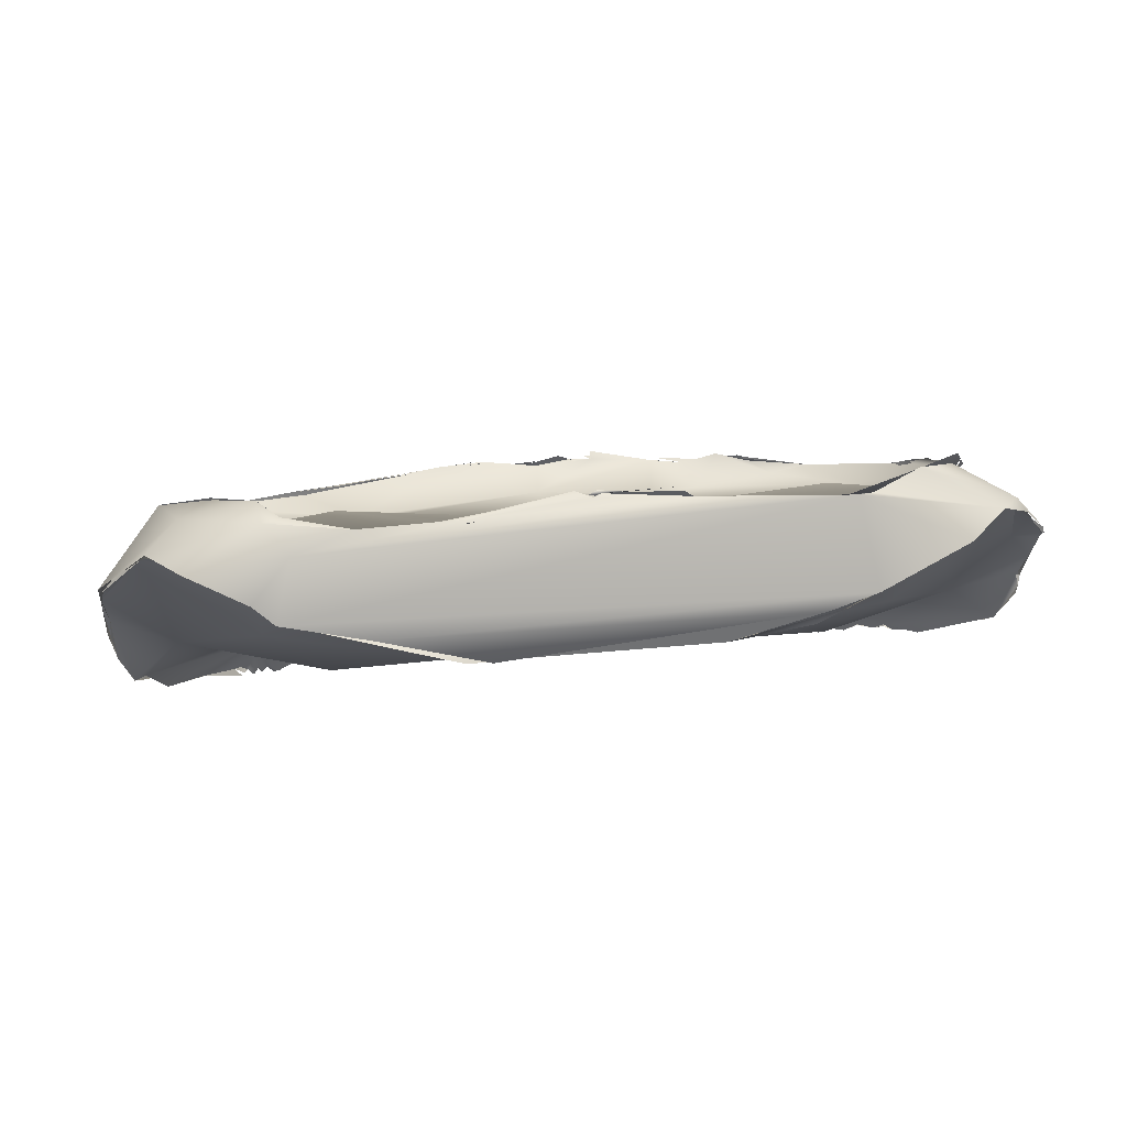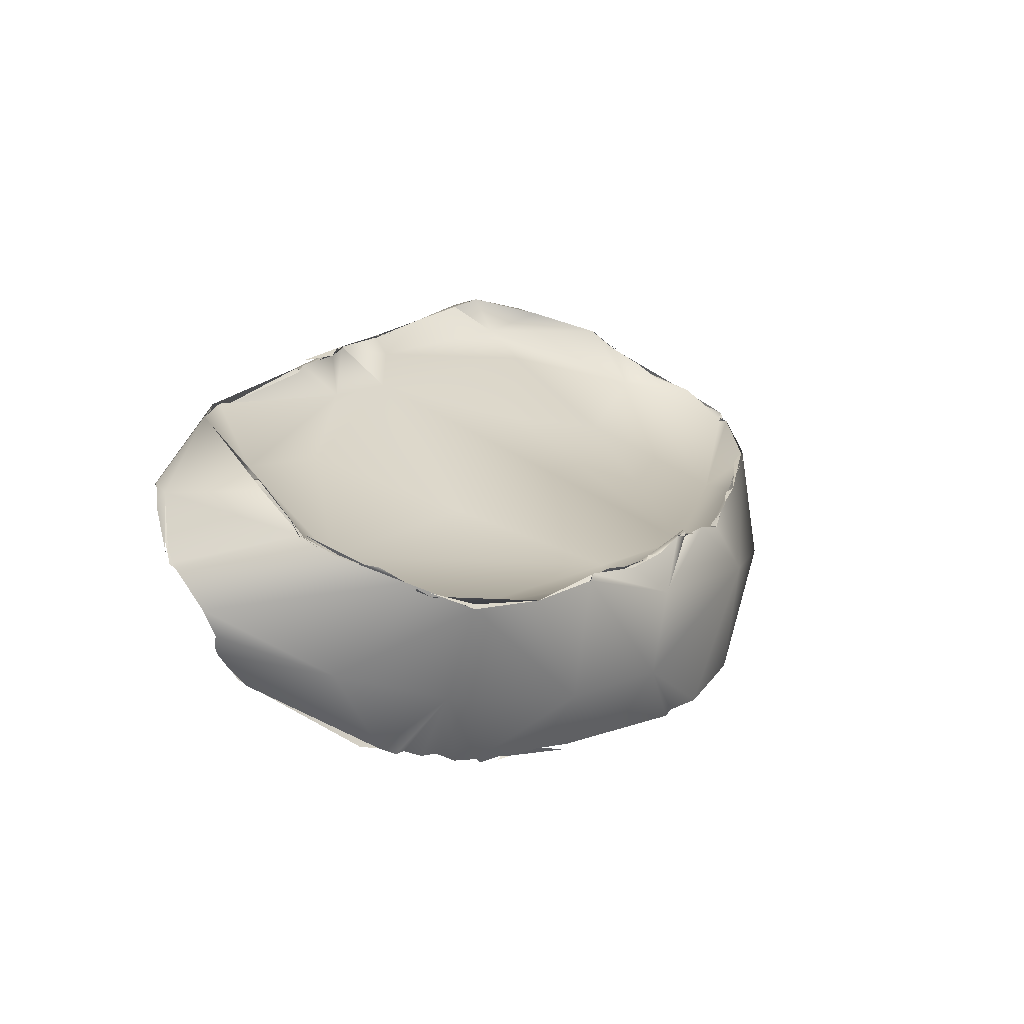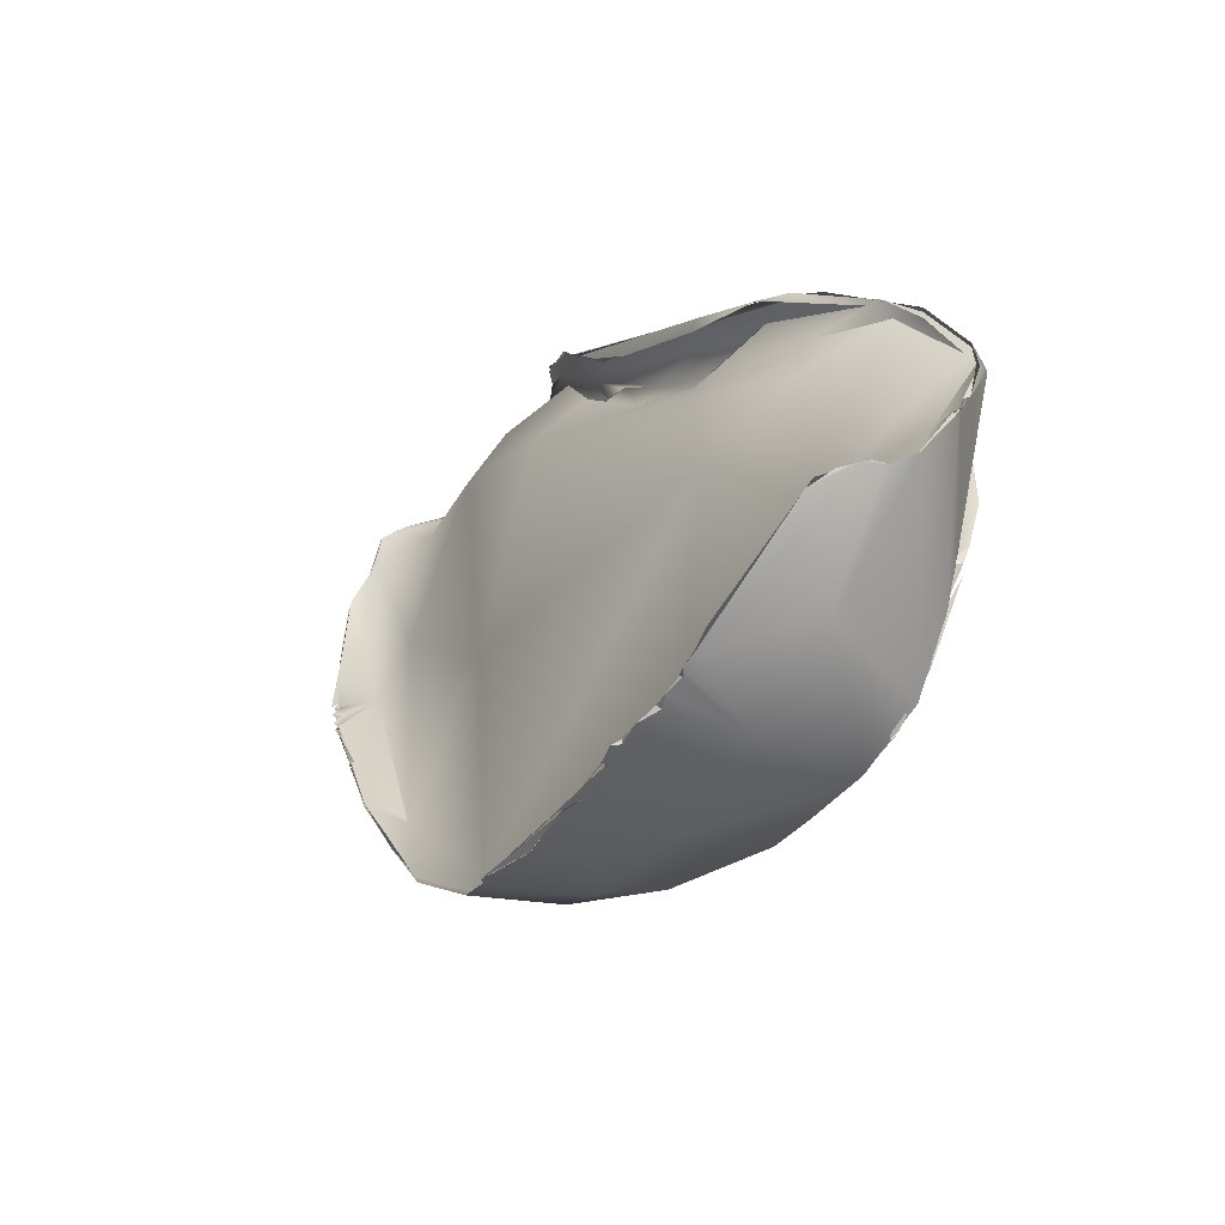
<metadata>
{"format":"obj","ext":"obj","renderer":"f3d","projection":"perspective","resolution":1024,"background":"white","views":[{"elev":24.1,"azim":170.6,"up":"+Z"},{"elev":18.4,"azim":-65.5,"up":"+Z"},{"elev":-0.9,"azim":-116.3,"up":"+Y"}]}
</metadata>
<code>
o grp1
v -16.22 -73.9 1368
v -14.49 -77.59 1369
v -16.18 -73.63 1368
v -16.05 -73.54 1368
v -16.09 -73.46 1368
v -16.16 -73.54 1368
v -16.19 -73.33 1368
v -16.09 -73.19 1368
v -15.29 -72.8 1369
v -16.09 -73.46 1368
v -15.07 -72.51 1369
v -15.29 -72.8 1369
v -15.31 -74.19 1368
v -16.28 -73.73 1368
v -14.72 -72.6 1370
v -15.97 -73.95 1368
v -16.28 -74.24 1368
v -16.29 -74.14 1368
v -16.1 -73.91 1368
v -16.31 -74.96 1367
v -16.22 -73.9 1368
v -16.26 -73.78 1368
v -16.28 -73.81 1368
v -16.1 -73.91 1368
v -16.26 -73.78 1368
v -16.28 -73.81 1368
v -16.15 -74.23 1368
v -16.24 -74.17 1368
v -16.35 -74.96 1367
v -16.29 -74.2 1368
v -16.15 -74.23 1368
v -16.15 -74.23 1368
v -16.26 -74.13 1368
v -16.31 -74.96 1367
v -16.28 -73.4 1368
v -16.28 -73.4 1368
v -16.09 -73.19 1368
v -16.19 -73.33 1368
v -16.28 -73.4 1368
v -16.28 -73.4 1368
v -13.52 -75.61 1370
v -11.04 -71.83 1372
v -14 -71.78 1370
v -14.6 -72.42 1370
v -13.94 -72.06 1370
v -14.6 -72.42 1370
v -14.01 -71.88 1370
v -11.66 -70.89 1369
v -12.59 -70.68 1369
v -12.72 -70.99 1369
v -8.687 -70.61 1371
v -16.21 -75.3 1366
v -15.31 -79.14 1365
v -16.17 -75.42 1366
v -16.13 -75.19 1365
v -16.04 -75.24 1366
v -16.13 -75.19 1365
v -16.21 -75.3 1366
v -14.02 -76.09 1365
v -15.54 -75.62 1364
v -16.13 -75.19 1365
v -12.63 -70.81 1369
v -11.27 -70.33 1369
v -11.65 -70.95 1369
v -13.95 -72.07 1370
v -12.72 -70.99 1369
v -11.27 -70.33 1369
v -16.08 -75.24 1365
v -15.76 -75.4 1365
v -15.47 -75.89 1364
v -14.34 -81.31 1368
v -14.67 -78.93 1369
v -14.46 -77.58 1369
v -14.7 -77.66 1369
v -14.4 -77.65 1369
v -14.42 -77.19 1370
v -13.31 -78.05 1368
v -14.51 -78.99 1369
v -14.69 -77.96 1369
v -14.7 -77.66 1369
v -14.65 -79.01 1369
v -14.42 -77.19 1370
v -13.85 -76 1370
v -11.39 -73.74 1370
v -11.05 -71.84 1372
v -9.261 -70.9 1371
v -8.477 -70.77 1371
v -10.85 -70.45 1369
v -9.375 -69.9 1368
v -8.278 -69.81 1368
v -13.81 -79.94 1362
v -13.23 -80.61 1362
v -14.14 -79.38 1362
v -14.04 -82.02 1368
v -14.42 -80.44 1368
v -14.1 -82.02 1368
v -14.37 -80.37 1368
v -13.25 -83.2 1367
v -14.5 -80.34 1368
v -8.972 -75.01 1370
v -2.344 -72.09 1370
v -8.577 -70.73 1371
v -13.25 -82.19 1364
v -9.127 -74.84 1364
v -10.59 -72.41 1367
v -9.156 -71.28 1368
v -7.337 -69.95 1367
v -6.838 -70.48 1368
v -7.751 -69.86 1368
v -13.21 -83.15 1367
v -11.07 -84.46 1367
v -12.95 -83.07 1367
v -11.07 -84.46 1367
v -14.04 -82.02 1368
v -12.31 -82.54 1367
v -6.518 -79.39 1368
v -3.513 -70.94 1371
v -13.58 -80.2 1361
v -13.96 -79.69 1362
v -13.53 -80.36 1362
v -12.96 -81.03 1361
v -13.38 -80.61 1362
v -13.17 -80.56 1362
v -13.38 -80.61 1362
v -13.53 -80.36 1362
v -13.53 -80.36 1362
v -13.17 -80.56 1362
v -12.96 -81.03 1361
v -13.38 -80.61 1362
v -12.96 -81.03 1361
v -13.74 -79.95 1362
v -6.079 -72.74 1366
v -7.933 -70.03 1368
v -6.791 -70.5 1368
v -10.85 -70.45 1369
v -11.07 -84.46 1367
v -9.634 -85.16 1363
v -7.996 -70.81 1371
v -3.113 -71.11 1371
v -3.514 -70.95 1371
v -11.16 -81.07 1363
v -12.45 -81.37 1361
v -12.67 -81.43 1361
v -12.42 -81.33 1361
v -12.67 -81.43 1361
v -12.96 -81.03 1361
v -12.06 -81.82 1361
v -12.67 -81.43 1361
v -12.42 -81.33 1361
v -12.06 -81.82 1361
v -12.06 -81.82 1361
v -11.5 -82.37 1361
v -9.344 -83.06 1362
v -5.992 -70.28 1367
v -9.689 -84.53 1366
v -6.813 -84.84 1366
v -3.238 -71.22 1371
v -3.587 -71.15 1371
v -1.419 -71.41 1372
v -3.239 -71.16 1372
v -7.996 -70.81 1371
v -10.79 -82.92 1361
v -3.537 -72.14 1367
v -3.607 -72.09 1367
v -11.34 -82.22 1361
v -11.49 -82.35 1361
v -12.06 -81.82 1361
v -11.34 -82.22 1361
v -11.26 -82.38 1361
v -11.26 -82.38 1361
v -11.26 -82.38 1361
v -11.49 -82.35 1361
v -11.34 -82.22 1361
v -11.26 -82.38 1361
v -10.47 -82.87 1361
v -10.78 -82.91 1361
v -10.58 -82.99 1361
v -4.529 -70.15 1367
v -4.479 -70.53 1367
v -11.07 -84.46 1367
v -8.798 -85.32 1367
v -8.423 -85.26 1367
v -11.07 -84.46 1367
v -8.872 -85.09 1367
v -8.875 -85.39 1367
v -5.275 -86.84 1365
v -8.515 -85.33 1367
v -7.75 -85.63 1367
v -4.908 -84.26 1366
v 0.4829 -72.58 1370
v -3.191 -71.16 1372
v -1.419 -71.41 1372
v -0.1703 -71.13 1372
v -0.6156 -71.16 1372
v -0.6156 -71.16 1372
v -9.619 -83.8 1361
v -8.38 -84.36 1360
v 3.928 -73.11 1365
v -1.382 -71.8 1367
v -10.45 -83.11 1361
v -9.611 -83.8 1361
v -10.45 -83.11 1361
v -8.45 -84.34 1360
v -10.47 -82.87 1361
v -9.178 -83.77 1361
v -10.82 -82.87 1361
v 6.594 -69.98 1368
v -5.632 -86.2 1367
v -6.527 -85.77 1367
v -7.685 -85.57 1367
v -6.527 -85.77 1367
v -6.35 -85.98 1367
v -6.332 -86.76 1363
v -0.3612 -71.03 1372
v -0.5154 -71.39 1372
v -0.6156 -71.16 1372
v -0.4373 -71.21 1372
v -0.3628 -71.04 1372
v -0.1688 -71.15 1372
v -0.3628 -71.04 1372
v -0.4373 -71.21 1372
v 3.49 -70.72 1371
v -0.1567 -71.15 1372
v 0.1925 -71.38 1372
v -0.7578 -72.34 1367
v 0.9219 -70.85 1366
v -0.4067 -70.8 1366
v -4.529 -70.15 1367
v -7.751 -69.86 1368
v 2.897 -70.42 1367
v 2.897 -70.42 1367
v 0.8802 -71.64 1367
v -5.595 -86.17 1367
v -5.313 -86.08 1367
v -4.738 -86.38 1367
v 3.059 -71.37 1371
v 3.524 -70.66 1371
v 2.898 -70.95 1371
v -6.605 -85.49 1360
v -3.984 -86.45 1360
v -9.178 -83.77 1361
v -5.696 -85.58 1360
v -8.38 -84.36 1360
v -3.969 -86.42 1360
v -6.602 -85.47 1360
v -8.38 -84.36 1360
v -3.972 -86.45 1360
v -3.256 -86.52 1361
v 0.8802 -71.64 1367
v 1.318 -80.21 1362
v 2.772 -71.88 1367
v 1.773 -70.65 1366
v -5.313 -86.08 1367
v -5.595 -86.17 1367
v -4.738 -86.38 1367
v -4.738 -86.38 1367
v -3.002 -86.59 1367
v -3.444 -86.51 1367
v -0.8718 -85.7 1366
v 2.907 -77.34 1369
v -3.757 -86.55 1360
v 3.634 -71.15 1367
v 3.728 -70.27 1367
v 2.471 -71.83 1367
v 2.905 -70.36 1366
v -3.029 -86.36 1367
v -3.078 -86.65 1367
v -3.055 -86.38 1367
v -3.08 -86.66 1367
v -2.794 -86.54 1367
v -2.778 -86.43 1367
v -1.827 -86.87 1367
v -2.268 -86.79 1367
v 0.07721 -87.76 1365
v 5.886 -79.56 1368
v 4.821 -70.88 1371
v 7.024 -70.74 1371
v 8.99 -70.37 1371
v -3.245 -86.47 1360
v -3.756 -86.54 1360
v -2.578 -86.92 1360
v -3.756 -86.54 1360
v -3.963 -86.42 1360
v -3.245 -86.47 1360
v 3.997 -71.69 1367
v 2.471 -71.83 1367
v 3.997 -71.69 1367
v 7.231 -70.87 1368
v 7.535 -70.39 1368
v 5.493 -69.98 1367
v -0.6135 -87.03 1366
v -0.9784 -86.89 1366
v -1.026 -86.93 1367
v -0.6135 -87.03 1366
v 1.099 -86.7 1367
v 2.861 -86.35 1367
v -2.536 -87.03 1360
v 7.355 -75.32 1370
v 9.838 -72.95 1370
v 7.024 -70.74 1371
v 9.533 -69.96 1368
v 1.104 -86.84 1360
v 3.949 -85.37 1361
v 7.786 -74.26 1365
v 0.9777 -86.68 1367
v 1.136 -86.77 1367
v 5.992 -84.4 1366
v 9.219 -71.49 1371
v 9.219 -71.49 1371
v 9.772 -71.2 1371
v 7.024 -70.74 1371
v 1.122 -86.97 1360
v 0.4049 -86.88 1360
v -2.578 -86.92 1360
v 10.05 -71.24 1369
v 10.25 -71.09 1369
v 9.535 -70.12 1368
v 9.535 -70.12 1368
v 5.493 -69.98 1367
v 6.884 -69.78 1368
v 9.952 -72.36 1367
v 2.306 -86.41 1367
v 1.123 -86.75 1367
v 3.283 -86.39 1367
v 12.37 -78.38 1368
v 9.873 -72.21 1372
v 9.219 -71.49 1371
v 11.28 -74.47 1371
v 9.875 -72.2 1372
v 12.28 -71.26 1370
v 10.24 -70.49 1369
v 11.58 -71 1370
v 0.2456 -86.93 1360
v 0.2434 -86.94 1360
v 0.2434 -86.94 1360
v 0.2456 -86.93 1360
v 5.844 -84.81 1360
v 4.105 -85.27 1361
v 10.13 -79.69 1363
v 10.24 -70.49 1369
v 13.49 -72.58 1370
v 10.26 -70.3 1369
v 9.535 -70.12 1368
v 10.26 -70.3 1369
v 8.077 -85.27 1366
v 3.265 -86.39 1367
v 8.259 -85.11 1367
v 6.676 -85.32 1367
v 8.364 -85.12 1367
v 11.32 -74.61 1371
v 12.98 -76.56 1370
v 12.31 -73.2 1371
v 3.573 -86.15 1360
v 12.37 -72.06 1370
v 2.209 -86.59 1360
v 2.211 -86.63 1360
v 2.209 -86.59 1360
v 2.211 -86.63 1360
v 1.252 -86.9 1360
v 3.573 -86.15 1360
v 12.75 -75.87 1365
v 11.8 -82.96 1367
v 12.96 -76.51 1370
v 6.289 -86.45 1363
v 13.37 -72.42 1370
v 14.92 -73.48 1368
v 5.858 -84.95 1360
v 14.94 -74.53 1368
v 13.25 -72.26 1370
v 14.75 -73.46 1368
v 10.09 -81.62 1362
v 5.86 -84.91 1360
v 8.108 -83.66 1361
v 9.175 -84.04 1362
v 7.897 -83.56 1360
v 11.52 -83.36 1367
v 11.53 -83.36 1367
v 11.82 -83.16 1367
v 9.507 -84.47 1367
v 9.511 -84.5 1367
v 9.507 -84.47 1367
v 9.511 -84.5 1367
v 13.11 -77.4 1369
v 13.32 -78.56 1369
v 12.98 -76.55 1370
v 13.32 -78.56 1369
v 13.32 -77.37 1369
v 14.96 -74.69 1367
v 13.31 -77.48 1369
v 14.8 -73.28 1368
v 14.38 -73.17 1369
v 14.62 -73.34 1368
v 14.63 -73.27 1369
v 14.78 -73.43 1368
v 14.21 -73 1369
v 14.67 -73.29 1369
v 14.66 -73.22 1369
v 14.67 -73.26 1369
v 14.62 -73.34 1368
v 14.85 -73.23 1368
v 14.85 -73.23 1368
v 14.62 -73.34 1368
v 14.63 -73.22 1369
v 14.85 -73.23 1368
v 14.85 -73.23 1368
v 13.49 -72.58 1370
v 14.32 -72.81 1369
v 14.3 -72.83 1369
v 14.32 -72.81 1369
v 14.31 -72.81 1369
v 8.226 -83.77 1361
v 5.86 -84.91 1360
v 8.013 -83.7 1361
v 7.909 -83.95 1361
v 7.995 -83.72 1361
v 8.222 -83.79 1361
v 7.909 -83.95 1361
v 8.222 -83.79 1361
v 7.995 -83.72 1361
v 8.086 -83.62 1361
v 13.89 -76.8 1364
v 14.76 -75.1 1367
v 12.37 -82.12 1367
v 11.73 -82.95 1367
v 11.53 -83.36 1367
v 11.8 -83.14 1367
v 11.98 -82.96 1367
v 11.98 -82.96 1367
v 11.73 -82.95 1367
v 11.8 -83.14 1367
v 11.98 -82.96 1367
v 12.43 -82.24 1367
v 12.85 -79.89 1362
v 12.96 -81.02 1368
v 13.3 -79.76 1368
v 14.92 -75.52 1366
v 13.04 -79.47 1368
v 13.35 -78.49 1368
v 12.98 -81 1368
v 13.04 -79.47 1368
v 10.54 -82.14 1361
v 11.02 -81.75 1361
v 14.94 -74.45 1368
v 14.94 -75.04 1367
v 14.76 -75.06 1367
v 14.78 -73.43 1368
v 14.94 -74.45 1368
v 9.555 -82.79 1361
v 9.593 -82.62 1361
v 13.26 -78.21 1362
v 14.21 -75.9 1364
v 14.76 -75.06 1367
v 14.82 -75.5 1366
v 14.65 -75.46 1365
v 14.65 -75.46 1365
v 14.82 -75.5 1366
v 9.398 -82.5 1361
v 8.222 -83.79 1361
v 8.086 -83.62 1361
v 9.328 -82.77 1361
v 9.555 -82.79 1361
v 8.222 -83.79 1361
v 9.328 -82.77 1361
v 9.478 -82.66 1361
v 9.555 -82.79 1361
v 9.328 -82.77 1361
v 9.555 -82.79 1361
v 9.478 -82.66 1361
v 9.593 -82.62 1361
v 9.773 -82.4 1361
v 9.593 -82.62 1361
v 9.813 -82.61 1361
v 9.773 -82.4 1361
v 9.813 -82.61 1361
v 9.593 -82.62 1361
v 9.993 -82.4 1361
v 9.993 -82.4 1361
v 9.813 -82.61 1361
v 9.773 -82.4 1361
v 10.13 -82.14 1361
v 9.993 -82.4 1361
v 10.19 -82.38 1361
v 10.19 -82.38 1361
v 9.993 -82.4 1361
v 10.13 -82.14 1361
v 10.19 -82.38 1361
v 10.13 -82.14 1361
v 10.3 -82.11 1361
v 10.48 -81.88 1361
v 10.3 -82.11 1361
v 10.3 -82.11 1361
v 10.54 -82.14 1361
v 10.3 -82.11 1361
v 10.48 -81.88 1361
v 10.54 -82.14 1361
v 10.48 -81.88 1361
v 10.65 -81.92 1361
v 10.74 -82.04 1361
v 10.65 -81.92 1361
v 10.72 -81.88 1361
v 11.02 -81.75 1361
v 12.04 -80.62 1362
v 12.04 -80.62 1362
v 14.22 -75.9 1364
v 13.66 -77.68 1363
v 14.2 -75.91 1364
v 13.66 -77.68 1363
v 13.85 -76.55 1364
v 14.65 -75.46 1365
v 12.04 -80.62 1362
v 13.18 -78.49 1362
v 12.72 -79.81 1362
v 12.06 -80.6 1362
v 13.14 -78.5 1362
f 1 2 3
f 5 9 6
f 10 15 11
f 12 13 14
f 19 20 21
f 34 24 13
f 13 24 14
f 2 41 15
f 3 2 15
f 42 15 41
f 15 43 11
f 12 44 13
f 47 45 46
f 46 45 13
f 42 43 15
f 47 50 45
f 43 51 49
f 52 53 29
f 55 68 52
f 56 57 58
f 68 53 52
f 59 54 34
f 60 61 54
f 54 59 60
f 59 34 13
f 50 47 62
f 62 63 50
f 64 65 66
f 68 69 70
f 29 71 1
f 71 72 1
f 72 2 1
f 75 80 81
f 81 77 75
f 82 74 73
f 76 75 83
f 75 84 83
f 77 84 75
f 84 85 83
f 43 42 86
f 85 84 87
f 51 43 86
f 13 45 59
f 59 45 48
f 64 66 67
f 67 88 64
f 89 49 51
f 88 67 90
f 53 68 91
f 92 60 59
f 92 93 60
f 70 91 68
f 78 79 99
f 53 98 71
f 71 29 53
f 97 96 81
f 84 77 100
f 103 98 53
f 48 106 105
f 64 88 106
f 88 90 107
f 106 88 108
f 59 48 105
f 110 111 112
f 110 112 114
f 96 115 81
f 115 77 81
f 101 84 100
f 87 84 101
f 103 53 91
f 120 103 91
f 121 103 122
f 123 124 125
f 120 122 103
f 127 128 129
f 131 93 92
f 92 126 131
f 104 59 105
f 133 134 135
f 115 96 136
f 100 77 116
f 98 103 137
f 138 139 140
f 141 142 92
f 141 92 59
f 92 142 130
f 103 121 143
f 144 145 146
f 143 147 103
f 148 149 150
f 152 103 147
f 153 151 142
f 104 105 132
f 132 105 106
f 154 134 133
f 155 115 136
f 115 155 156
f 101 159 160
f 101 160 158
f 158 161 101
f 162 137 152
f 137 103 152
f 59 104 141
f 108 163 106
f 153 142 141
f 165 151 153
f 166 167 168
f 170 165 153
f 171 172 173
f 169 162 152
f 174 175 176
f 177 170 153
f 163 132 106
f 107 90 178
f 179 107 178
f 180 181 182
f 155 183 184
f 185 186 187
f 155 184 188
f 185 113 137
f 137 113 98
f 189 77 115
f 190 100 116
f 101 193 159
f 194 191 192
f 157 195 117
f 137 162 196
f 134 199 164
f 201 202 203
f 162 200 196
f 204 205 206
f 132 163 198
f 154 199 134
f 207 109 89
f 208 209 210
f 212 187 186
f 156 188 211
f 156 155 188
f 185 137 213
f 189 116 77
f 156 189 115
f 190 101 100
f 117 195 214
f 159 193 215
f 216 217 218
f 219 220 221
f 214 224 222
f 214 222 117
f 101 190 193
f 190 223 193
f 164 199 225
f 198 163 225
f 154 226 199
f 227 179 178
f 228 229 230
f 231 227 178
f 213 186 185
f 211 233 234
f 234 156 211
f 235 212 186
f 190 236 223
f 236 237 223
f 224 238 222
f 137 239 213
f 239 137 196
f 240 213 239
f 241 242 243
f 239 196 197
f 244 245 246
f 247 177 153
f 248 153 141
f 141 104 248
f 225 199 249
f 198 250 104
f 104 132 198
f 225 251 198
f 252 227 231
f 253 254 255
f 256 257 234
f 258 235 186
f 234 189 156
f 189 259 116
f 190 116 259
f 261 213 240
f 251 225 249
f 199 226 262
f 199 262 232
f 226 263 262
f 262 264 232
f 234 257 266
f 258 186 267
f 268 269 270
f 186 271 267
f 186 272 271
f 274 186 213
f 186 274 272
f 259 234 266
f 259 189 234
f 260 190 259
f 275 260 259
f 222 238 276
f 237 236 277
f 222 278 117
f 278 51 117
f 279 247 153
f 280 248 281
f 282 283 284
f 286 262 287
f 287 262 288
f 289 288 262
f 251 285 198
f 265 109 207
f 262 263 290
f 289 262 290
f 274 291 272
f 266 273 292
f 291 274 295
f 259 266 292
f 259 292 296
f 260 298 190
f 190 298 236
f 297 274 213
f 300 278 222
f 278 301 51
f 297 213 261
f 248 302 281
f 303 248 250
f 248 104 250
f 301 89 51
f 301 207 89
f 285 288 198
f 305 293 294
f 296 292 306
f 307 259 296
f 275 298 260
f 299 236 298
f 299 277 236
f 308 277 299
f 309 310 311
f 278 300 310
f 312 274 297
f 303 302 248
f 316 288 289
f 289 290 317
f 318 319 320
f 198 304 250
f 304 198 321
f 288 321 198
f 322 323 324
f 275 259 307
f 275 325 298
f 298 325 299
f 326 327 299
f 326 299 328
f 329 310 309
f 278 310 330
f 316 331 332
f 337 303 338
f 250 304 339
f 288 315 321
f 340 289 317
f 289 331 316
f 341 321 315
f 342 301 278
f 331 343 344
f 342 278 330
f 332 331 344
f 307 296 345
f 346 347 348
f 274 349 295
f 312 364 274
f 274 364 349
f 329 350 352
f 350 351 352
f 329 352 310
f 312 353 364
f 354 341 315
f 354 316 332
f 303 337 302
f 303 250 339
f 321 361 304
f 361 321 341
f 362 325 307
f 325 275 307
f 328 299 363
f 352 366 365
f 310 352 365
f 365 330 310
f 354 332 369
f 369 341 354
f 367 364 353
f 338 371 337
f 359 372 360
f 337 371 373
f 339 371 303
f 345 376 307
f 349 364 377
f 377 364 378
f 376 362 307
f 383 325 384
f 385 386 387
f 383 363 325
f 363 299 325
f 389 366 351
f 366 389 388
f 366 352 351
f 368 361 341
f 341 370 368
f 391 390 406
f 374 364 367
f 412 413 414
f 337 373 375
f 367 411 374
f 415 416 417
f 418 419 420
f 339 361 421
f 421 371 339
f 361 339 304
f 422 361 368
f 424 425 426
f 427 423 362
f 428 429 430
f 431 378 432
f 434 325 362
f 423 434 362
f 435 432 436
f 439 438 437
f 432 378 433
f 325 440 384
f 434 440 325
f 389 435 388
f 364 374 378
f 378 374 433
f 374 441 442
f 433 374 442
f 436 388 435
f 443 444 445
f 374 411 448
f 448 449 374
f 450 371 421
f 421 361 451
f 422 451 361
f 452 453 454
f 445 444 456
f 457 373 371
f 458 459 460
f 461 462 463
f 464 465 466
f 467 468 469
f 457 371 470
f 471 457 470
f 449 472 374
f 473 474 475
f 472 476 374
f 477 478 479
f 470 480 481
f 470 371 480
f 476 482 374
f 483 484 485
f 486 487 488
f 480 371 489
f 490 480 489
f 482 441 374
f 491 441 482
f 492 493 494
f 495 496 497
f 489 371 498
f 442 441 499
f 502 501 500
f 371 503 498
f 506 507 508
f 505 504 436
f 422 509 451
f 436 504 455
f 433 436 432
f 442 510 433
f 511 505 436
f 371 450 503
f 512 513 514
f 436 433 511
l 86 102
l 407 408
l 409 410
l 22 23
l 392 393
l 398 399
l 357 358
l 355 356
l 39 40
l 313 314
l 381 382
l 25 26
l 118 119
l 446 447
l 37 38
l 17 18
l 396 397
l 379 380
l 30 31
l 400 401
l 333 334
l 394 395
l 32 33
l 35 36
l 94 95
l 335 336
l 7 8
l 27 28
l 402 403
l 404 405
l 4 16

</code>
